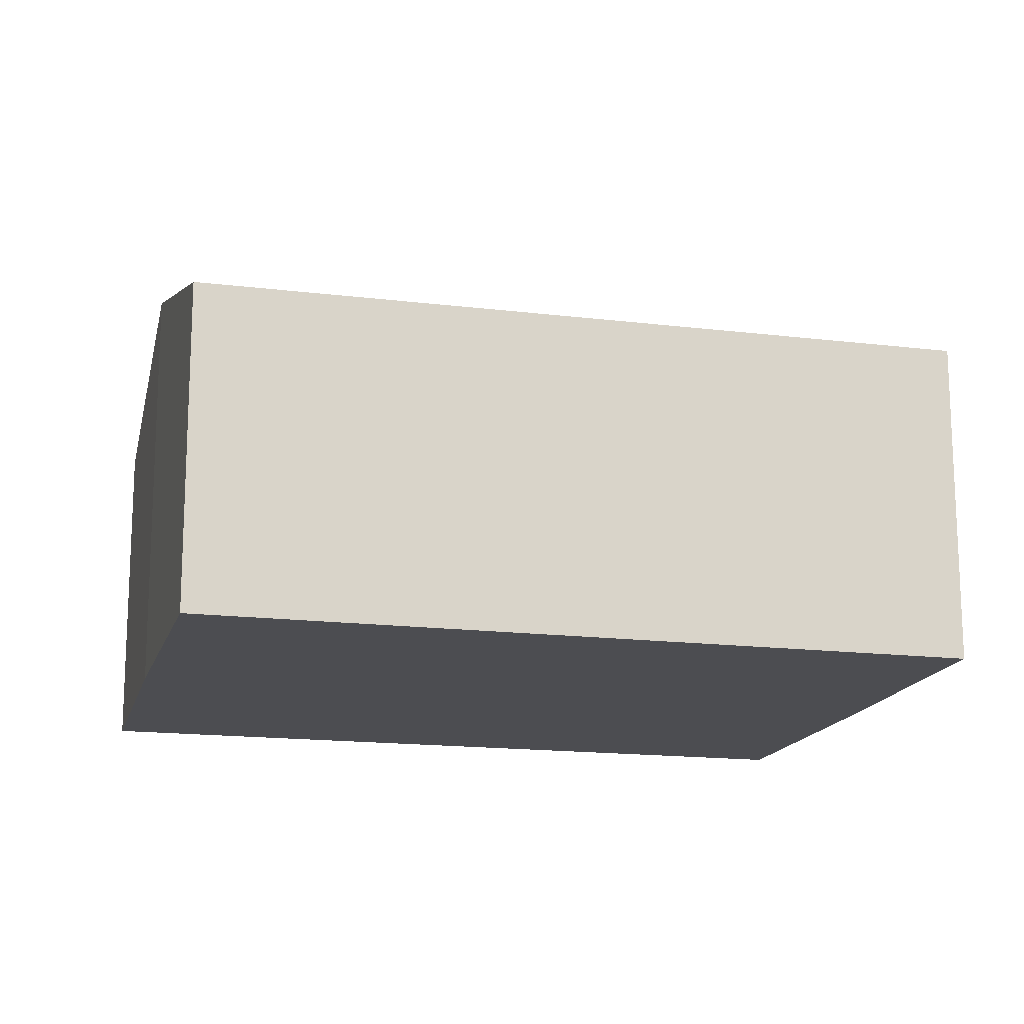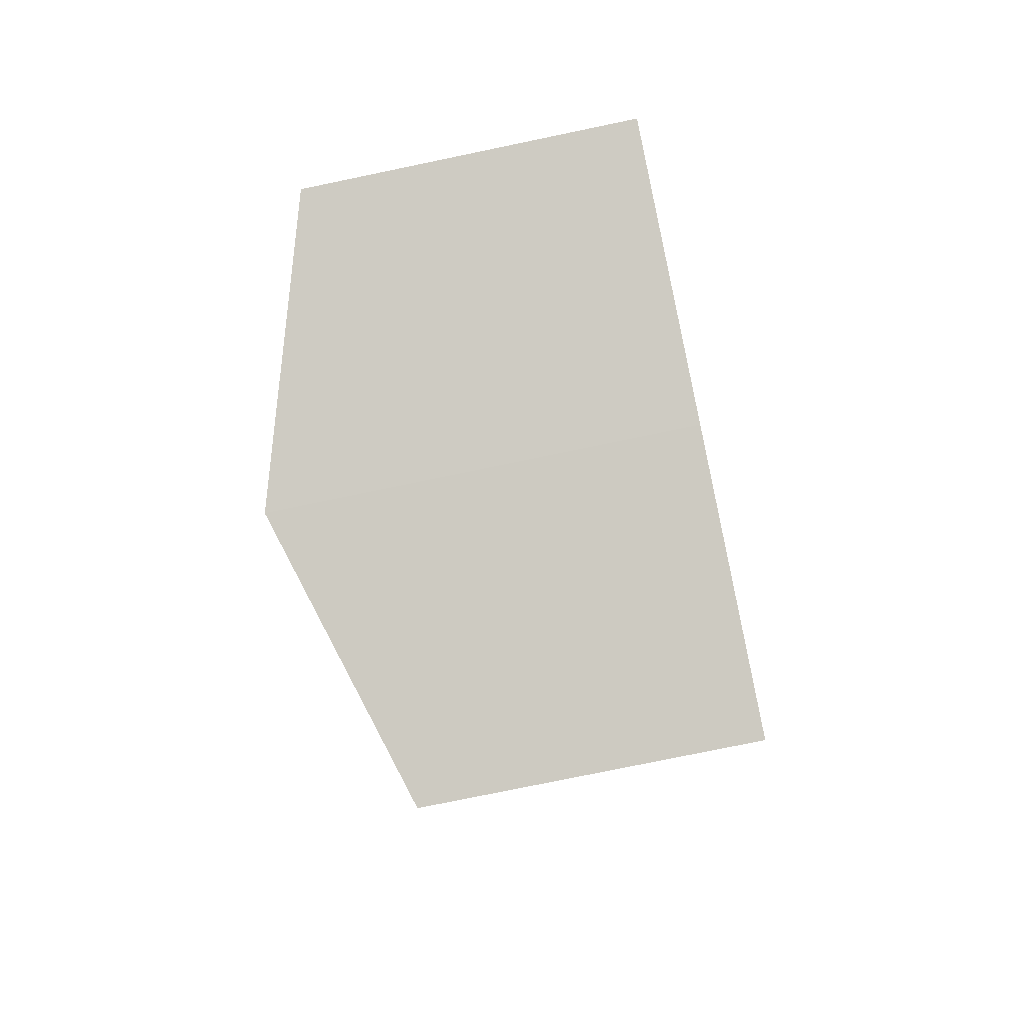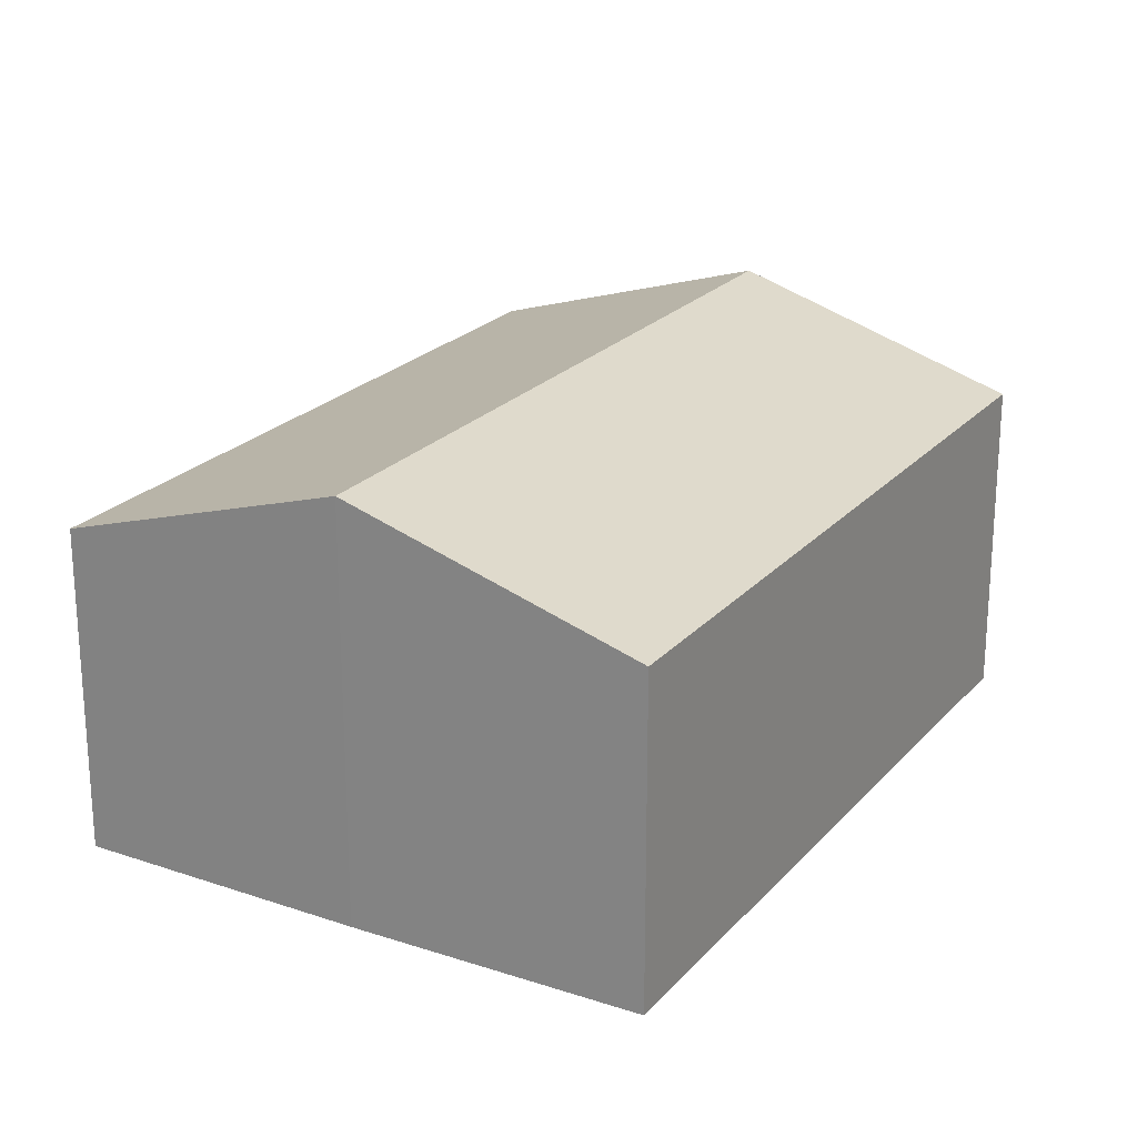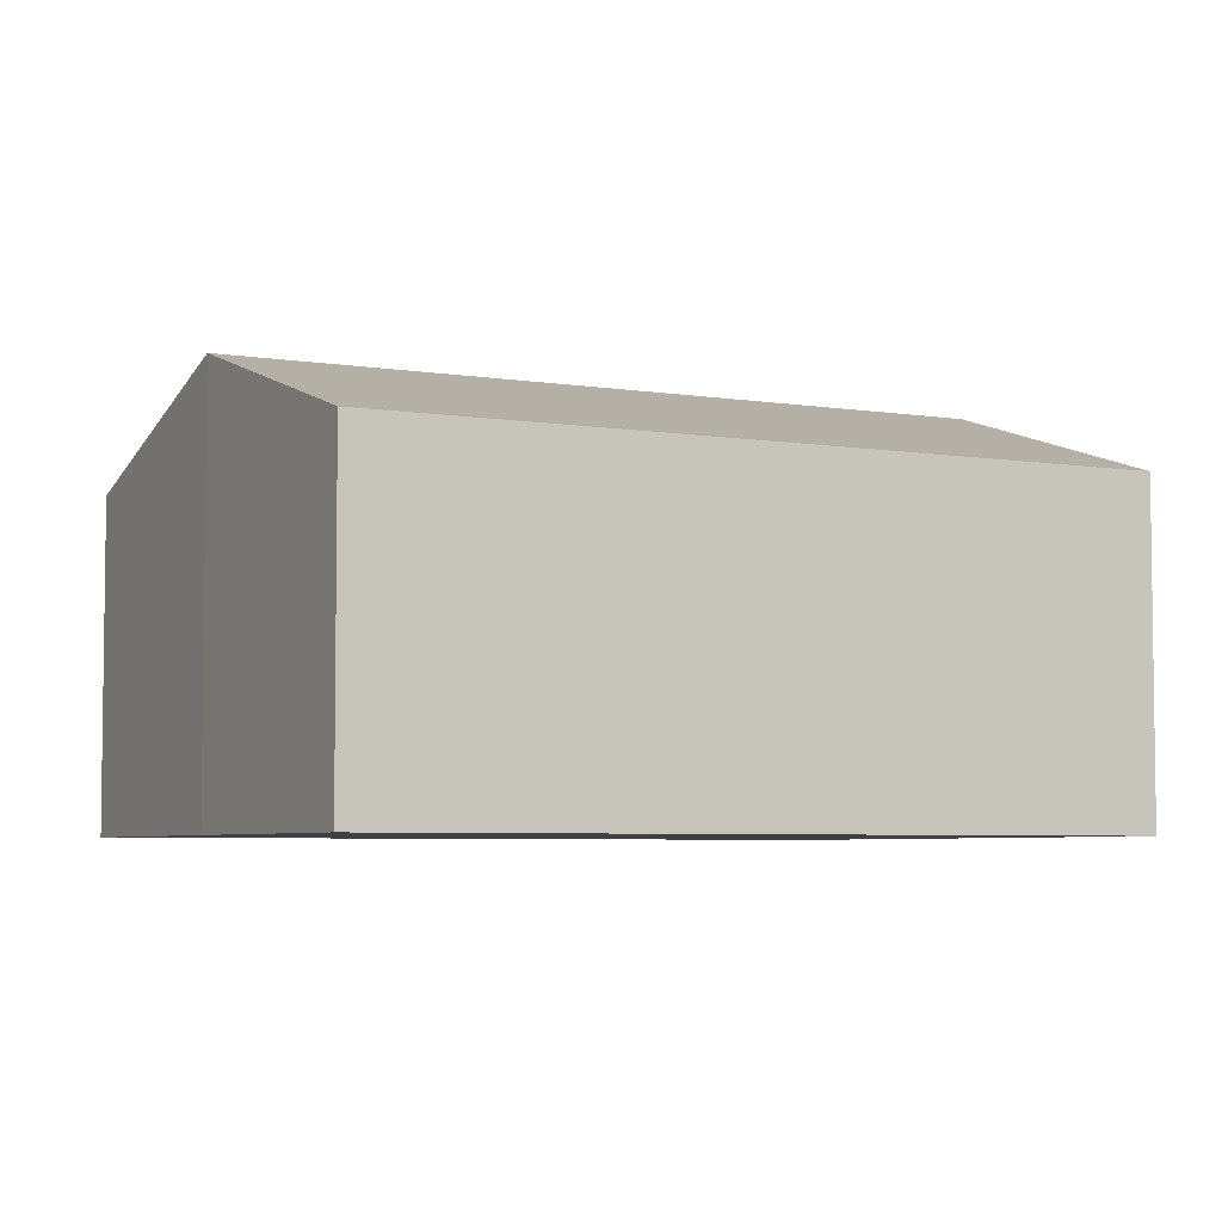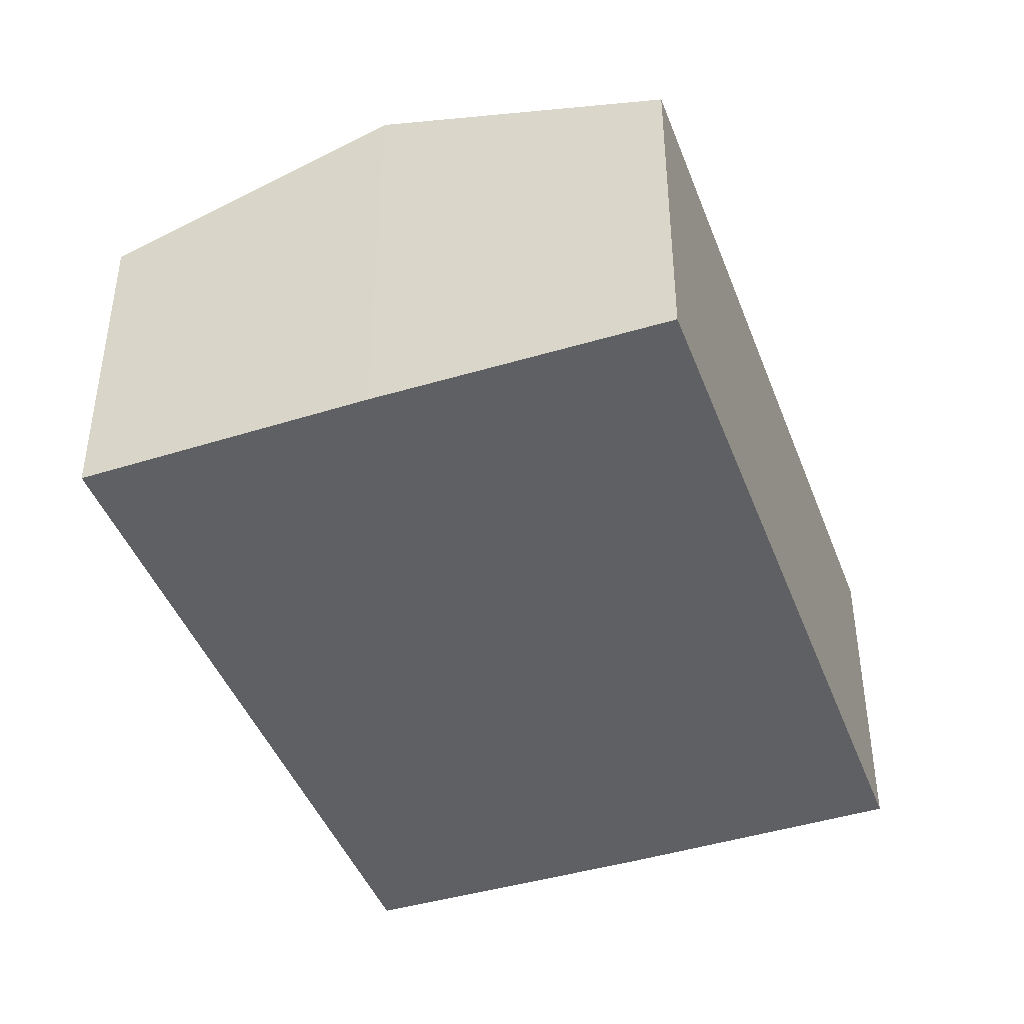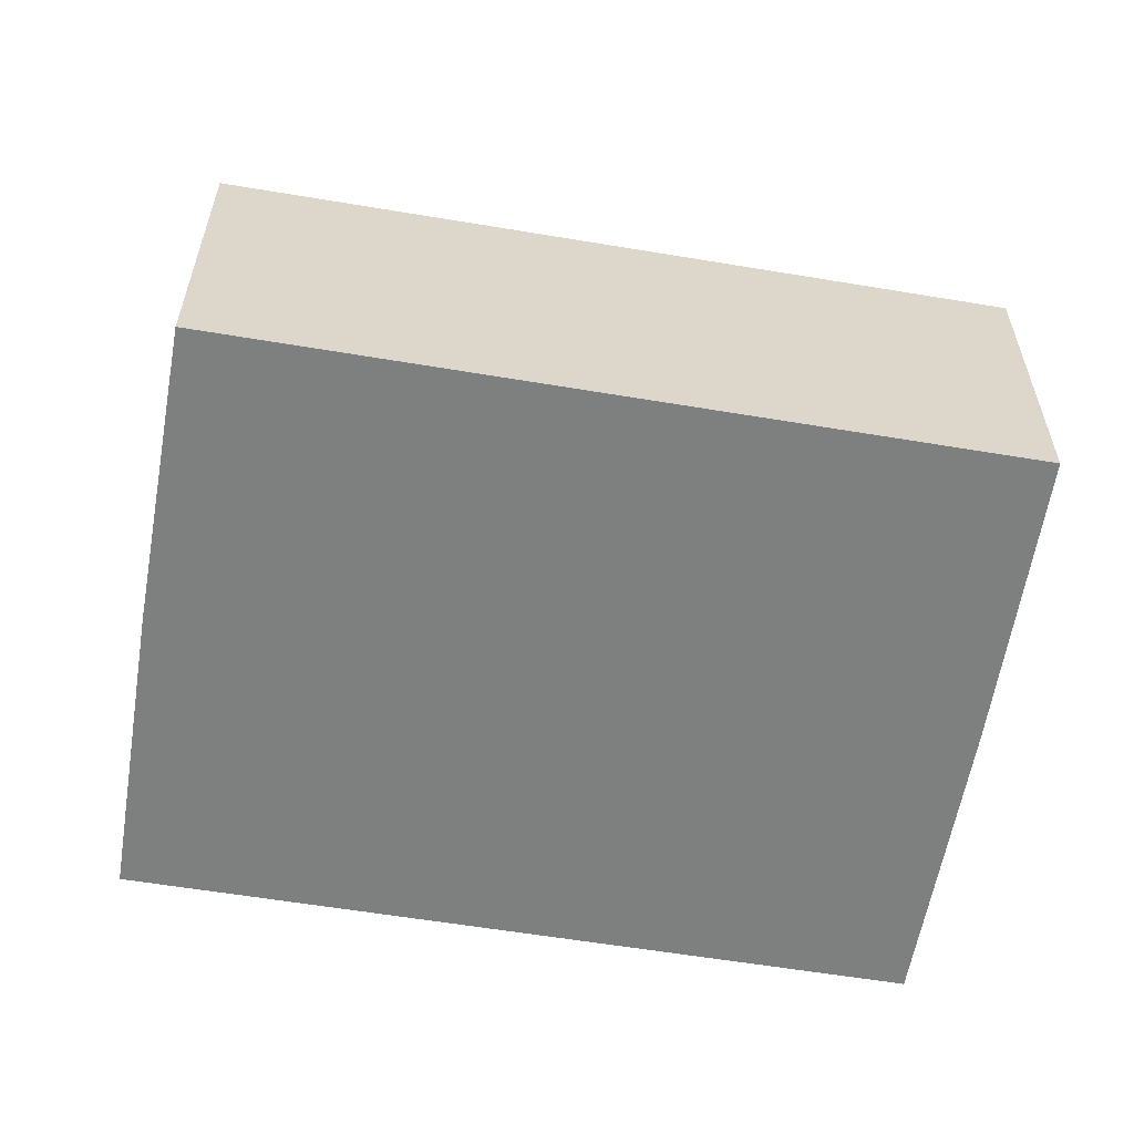
<metadata>
{"format":"obj","ext":"obj","renderer":"f3d","projection":"perspective","resolution":1024,"background":"white","views":[{"elev":-16.1,"azim":96.5,"up":"+Y"},{"elev":-75.5,"azim":-78.2,"up":"+Z"},{"elev":22.6,"azim":-129.4,"up":"+Y"},{"elev":-5.1,"azim":-96.7,"up":"+Y"},{"elev":-43.5,"azim":-139.4,"up":"+Y"},{"elev":-59.6,"azim":101.1,"up":"+Y"}]}
</metadata>
<code>
v  7.408 2.888 4.604
v  2.467 3.687 -0.956
v  4.937 3.687 5.565
v  4.943 2.893 -1.862
v  0 2.89 1.77e-16
v  2.452 2.89 6.476
v  4.918 3.681 5.572
v  2.452 -3.965e-16 6.476
v  4.937 -3.408e-16 5.565
v  4.918 -3.412e-16 5.572
v  7.408 -2.819e-16 4.604
v  4.943 1.14e-16 -1.862
v  2.467 5.854e-17 -0.956
v  0 0 0
g defaultobject
f 1 2 3
f 2 1 4
f 5 3 2
f 3 5 6
f 3 6 7
f 8 7 6
f 7 8 3
f 3 8 9
f 9 8 10
f 9 1 3
f 1 9 11
f 1 12 4
f 12 1 11
f 4 13 2
f 13 4 12
f 13 5 2
f 5 13 14
f 14 6 5
f 6 14 8
f 9 12 11
f 12 9 13
f 13 9 10
f 13 10 8
f 13 8 14

</code>
